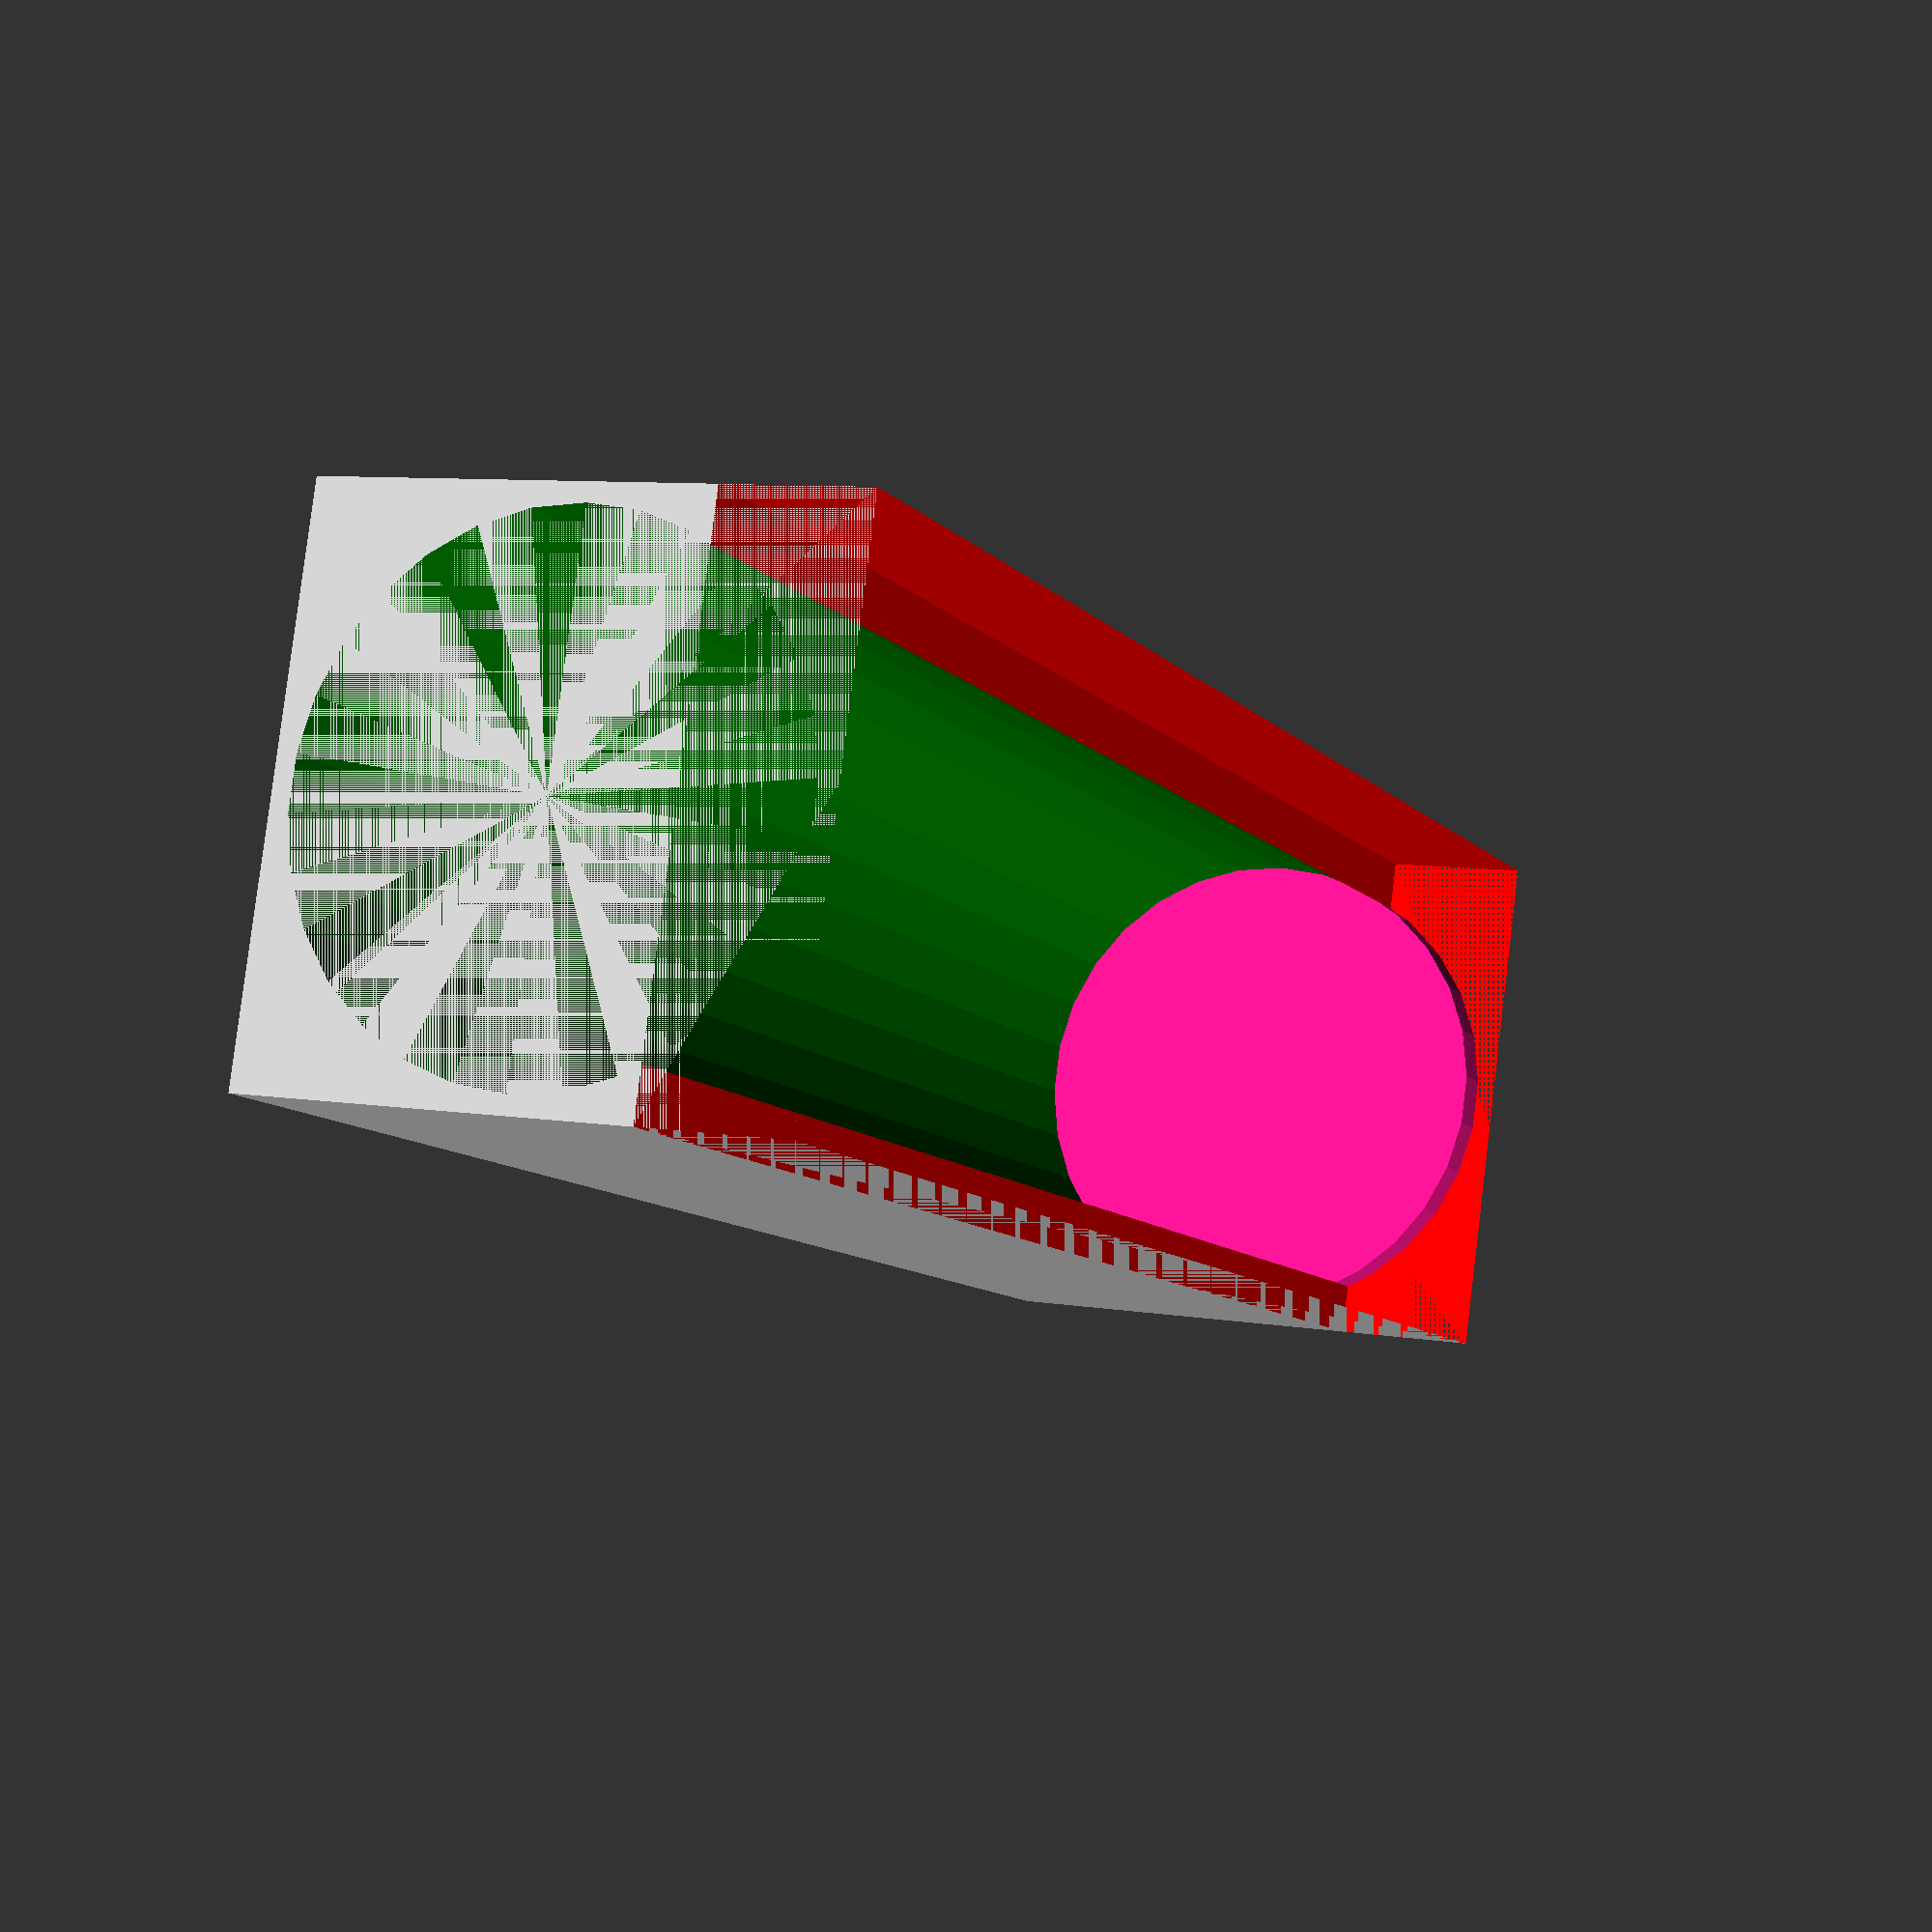
<openscad>
tower=140;
difference()
{

difference() 
{
    cube([44,44,tower],center=true);
    color("green") 
        cylinder(d=41, h=tower, center=true); 

}
    translate([0,0,-71.8])
    color("blue")
        cube([44,44,3.4],center=true);


    translate([0,21,0])
        color("red")
            cube([44,22,tower],center=true);
}
    translate([0,0,-68.4]) 
    color("deeppink") 
        cylinder(d=41, h=3.4, center=true); 
</openscad>
<views>
elev=10.4 azim=97.7 roll=24.0 proj=p view=wireframe
</views>
